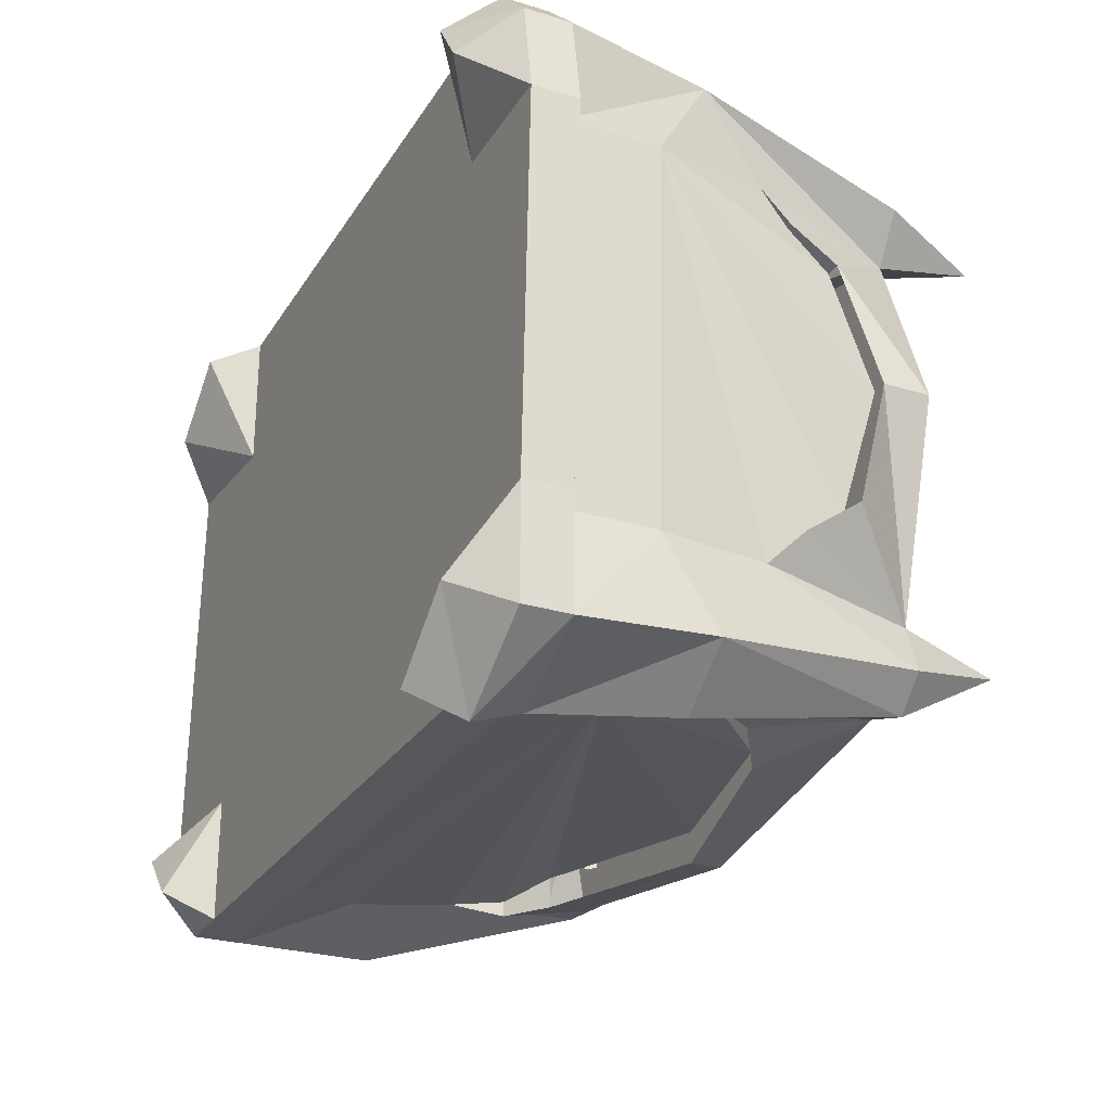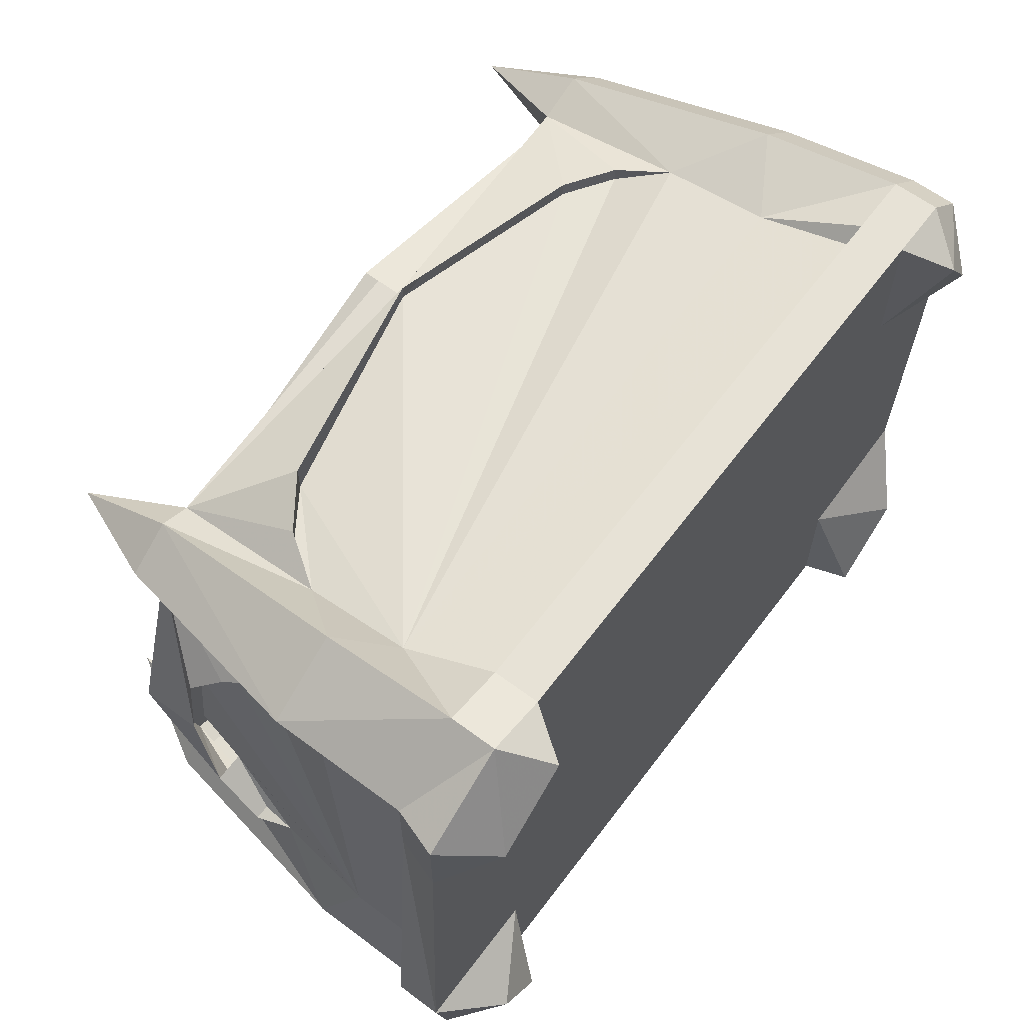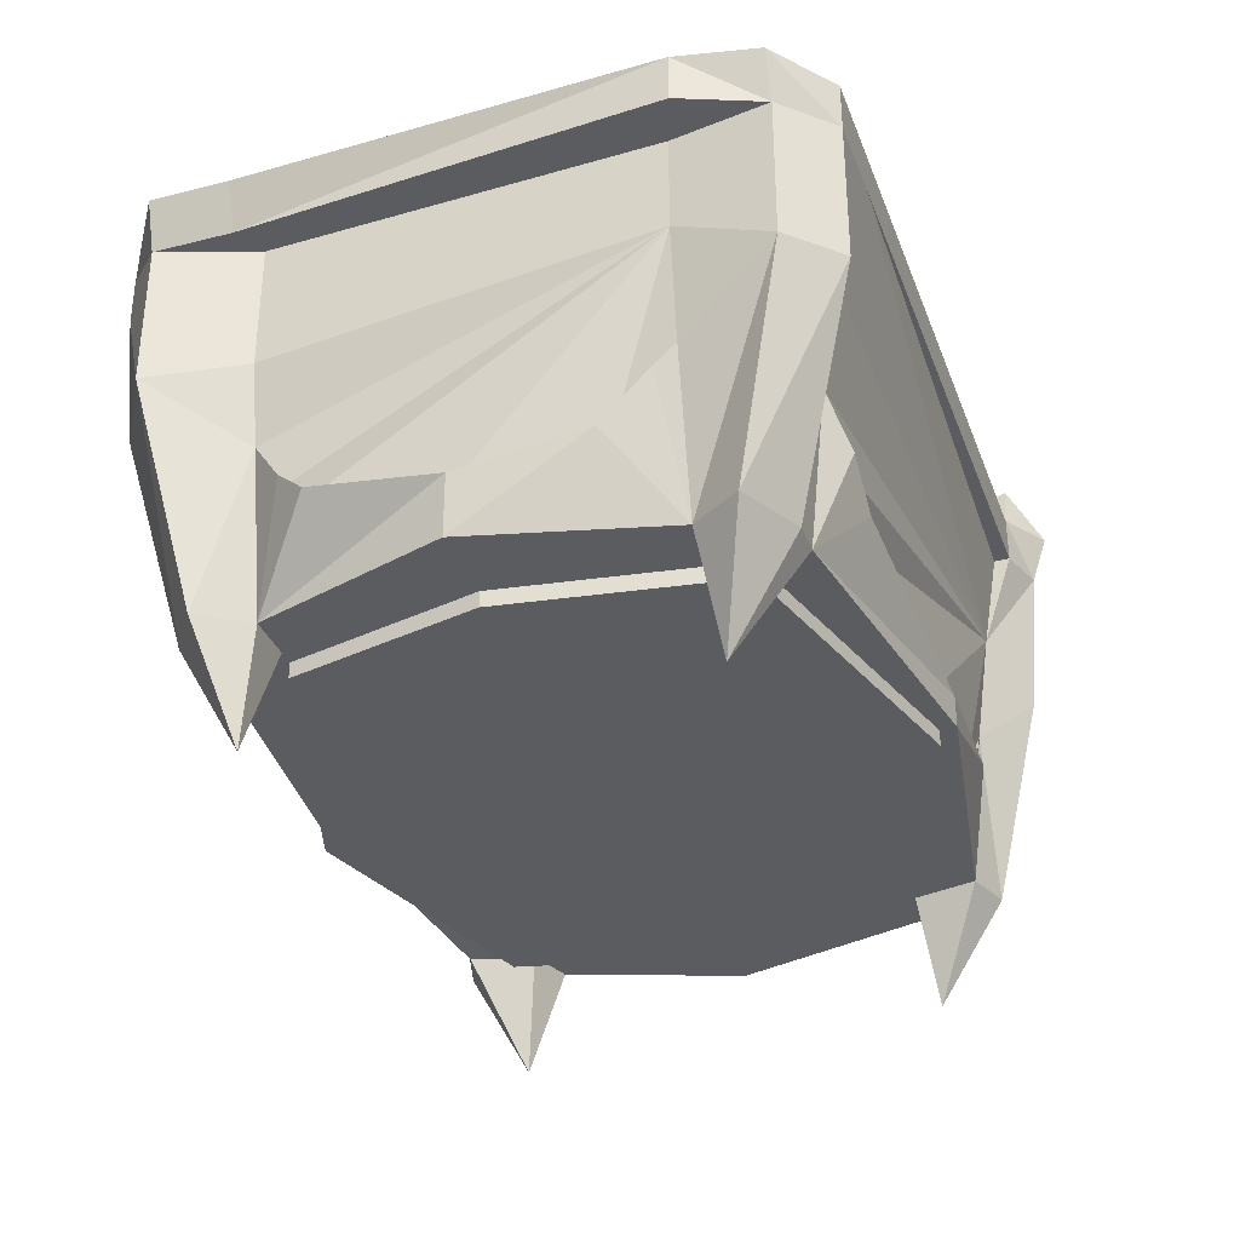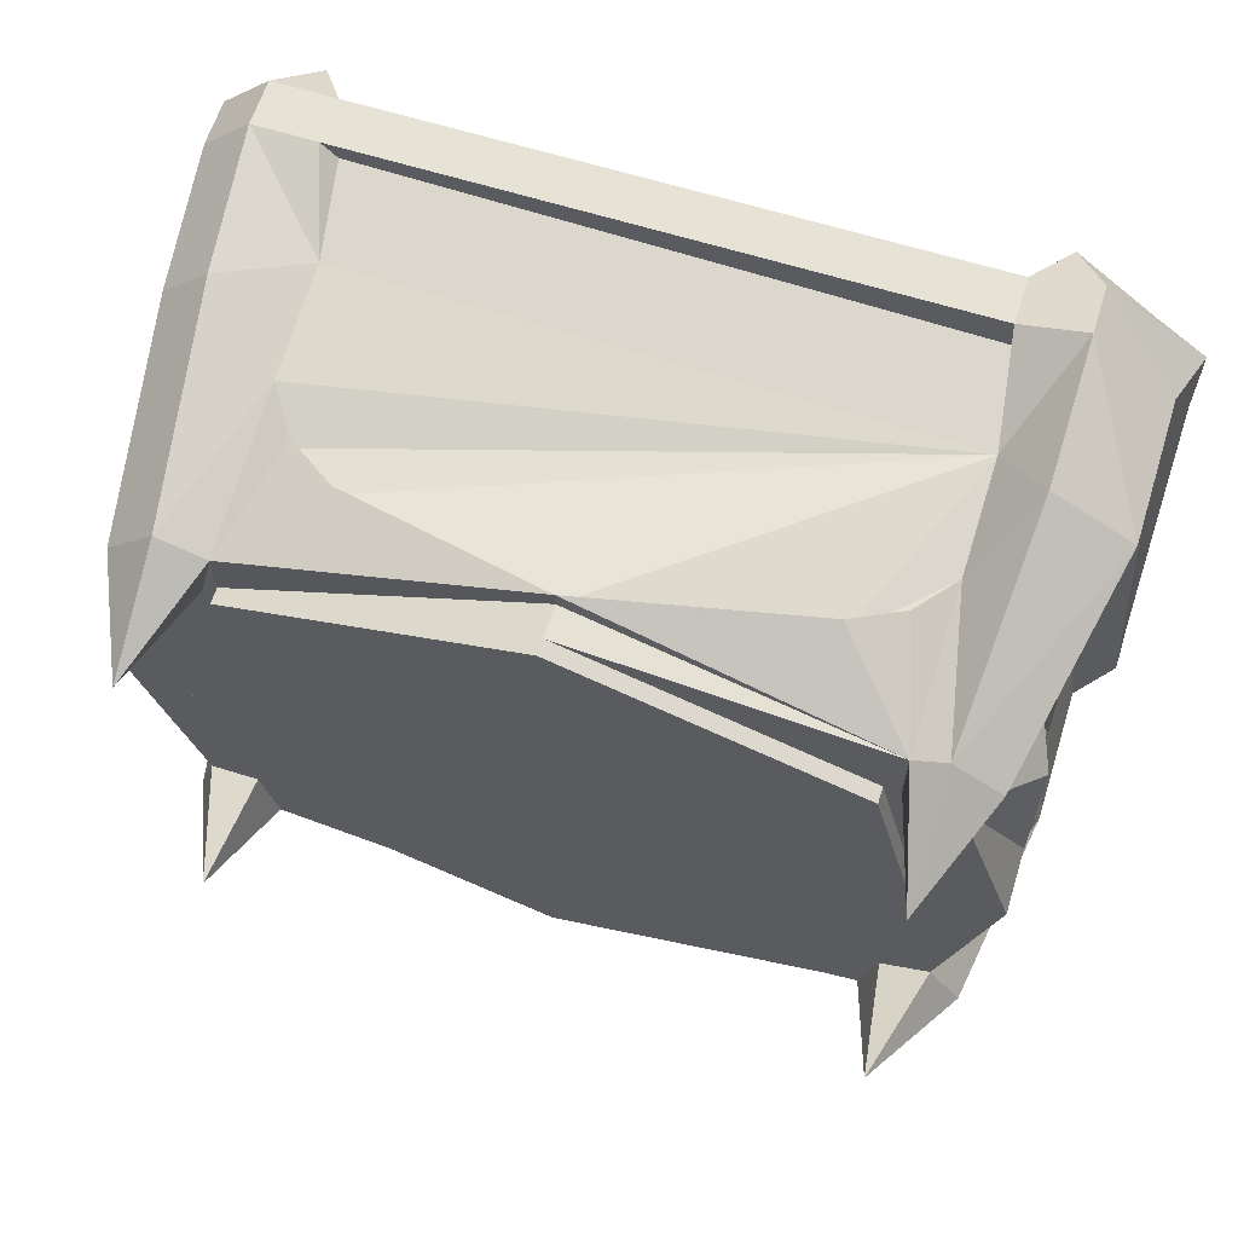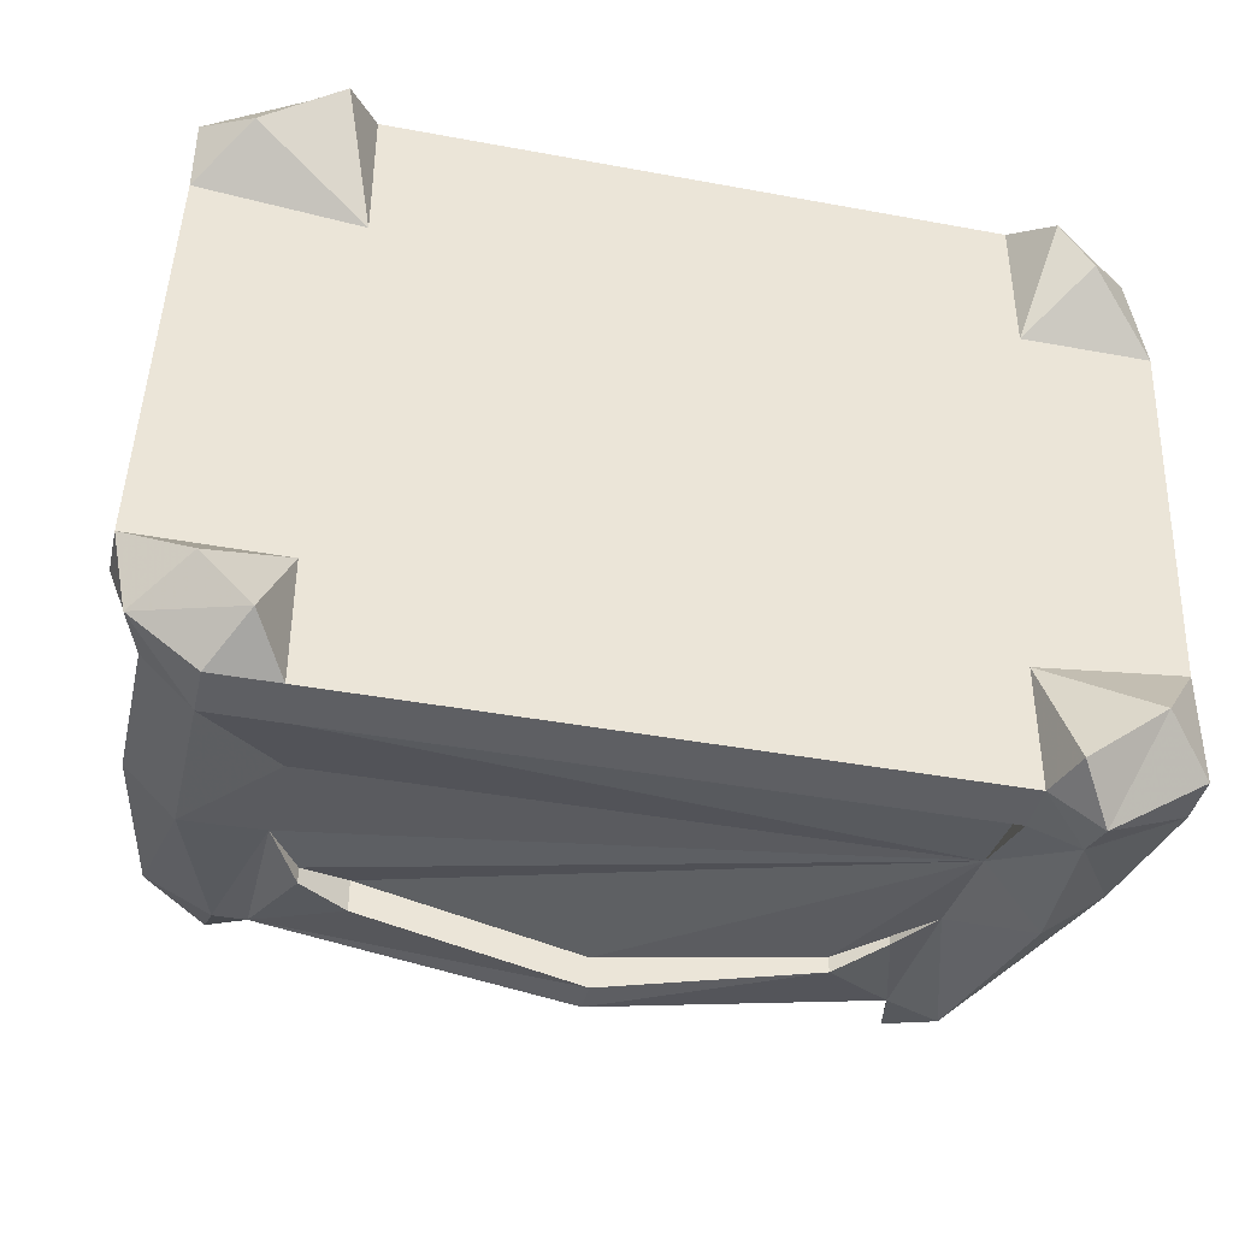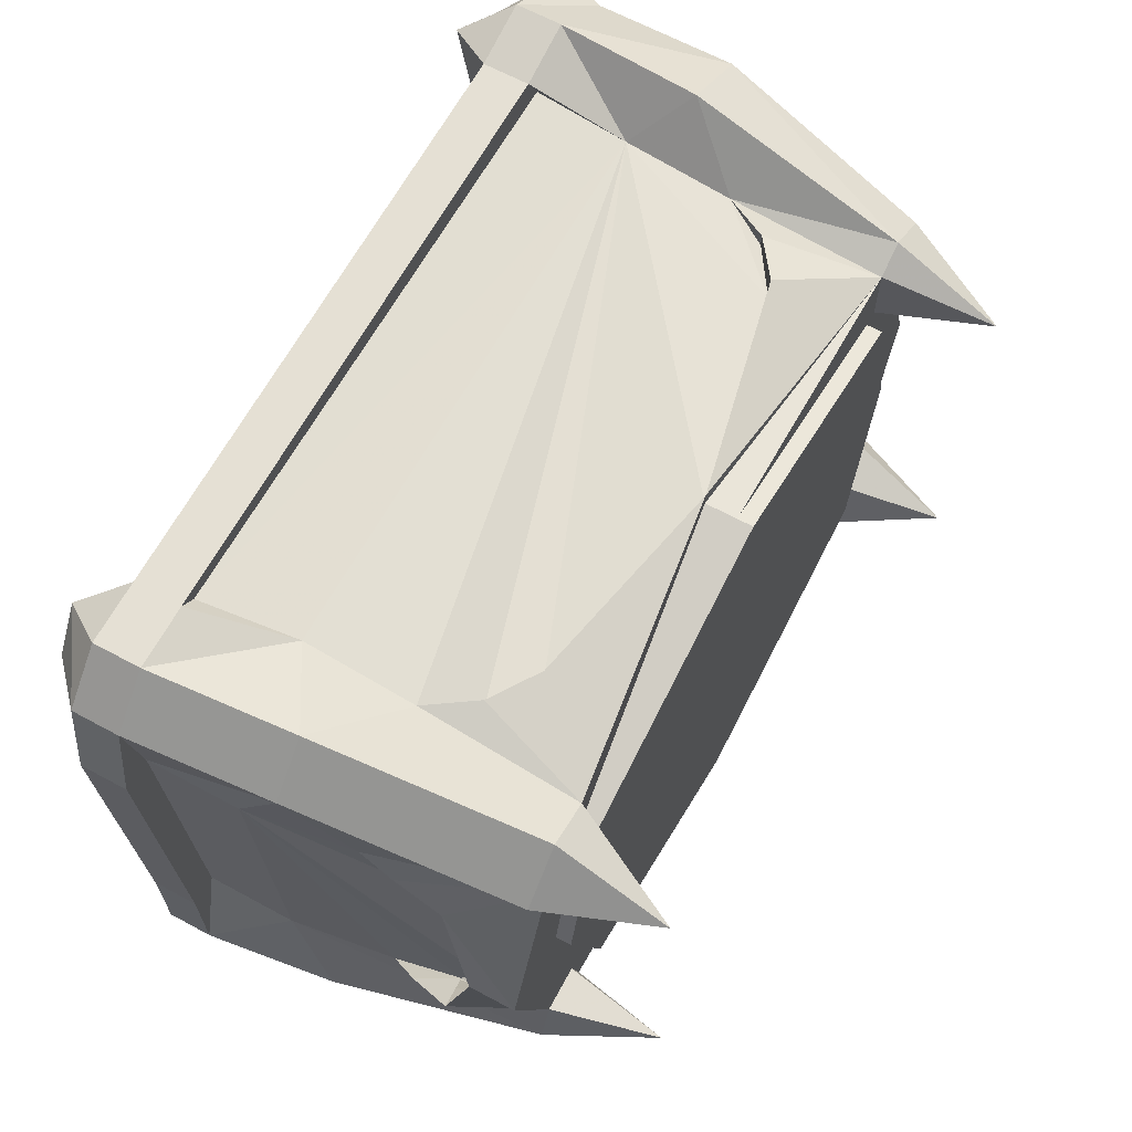
<metadata>
{"format":"obj","ext":"obj","renderer":"f3d","projection":"perspective","resolution":1024,"background":"white","views":[{"elev":-26.9,"azim":-115.4,"up":"+Z"},{"elev":62.9,"azim":127.0,"up":"+Z"},{"elev":-33.6,"azim":109.0,"up":"+Y"},{"elev":63.4,"azim":17.5,"up":"+Z"},{"elev":-40.7,"azim":167.2,"up":"+Z"},{"elev":65.2,"azim":-61.5,"up":"+Z"}]}
</metadata>
<code>
v 0.2109 -0.05469 -0.3984
v 0.2266 -0.05469 -0.6016
v 0.2266 -0.03125 -0.6016
v 0.2188 -0.03125 -0.3984
v 0.2188 -0.03125 -0.3594
v 0.2109 -0.05469 -0.3594
v 0.1953 -0.05469 -0.4062
v 0.2031 -0.05469 -0.5938
v 0.2109 -0.05469 -0.6406
v 0.2188 -0.03125 -0.6406
v 0.1953 -0.007812 -0.625
v 0.1562 -0.03125 -0.6016
v 0.1406 -0.03125 -0.4062
v 0.1953 -0.007812 -0.375
v 0.1719 -0.03125 -0.3281
v 0.1719 -0.05469 -0.3281
v 0.2109 -0.125 -0.3594
v 0.1953 -0.1172 -0.4062
v 0.2031 -0.1016 -0.5938
v 0.2109 -0.125 -0.6406
v 0.1875 -0.125 -0.6641
v 0.1875 -0.05469 -0.6641
v 0.1875 -0.03125 -0.6641
v 0.1719 -0.007812 -0.6484
v 0.1562 -0.03125 -0.6641
v -0.1406 -0.03125 -0.6016
v -0.1562 -0.03125 -0.4062
v -0.1562 -0.03125 -0.3359
v 0.1406 -0.03125 -0.3359
v 0.1562 -0.007812 -0.3438
v 0.1406 -0.05469 -0.3359
v 0.1484 -0.1016 -0.3594
v 0.1719 -0.125 -0.3359
v 0.1641 -0.2344 -0.3672
v 0.1875 -0.2344 -0.3828
v 0.1875 -0.1562 -0.4062
v 0.1875 -0.1797 -0.4219
v 0.1953 -0.1953 -0.4375
v 0.1953 -0.2031 -0.5
v 0.1875 -0.1953 -0.5625
v 0.1953 -0.1562 -0.5938
v 0.1797 -0.2344 -0.5938
v 0.1953 -0.2344 -0.6172
v 0.1641 -0.2344 -0.6328
v 0.1484 -0.1562 -0.6406
v 0.1484 -0.1016 -0.6484
v 0.1562 -0.05469 -0.6641
v 0.1953 -0.1797 -0.4219
v 0.2031 -0.1953 -0.4375
v 0.1719 -0.2344 -0.4062
v 0.2031 -0.2031 -0.5
v 0.2031 -0.2344 -0.5
v 0.2031 -0.1953 -0.5625
v 0.2031 -0.1719 -0.5859
v 0.1953 -0.1719 -0.5859
v 0.1641 -0.2891 -0.3984
v 0.1484 -0.2344 -0.4062
v 0.1641 -0.2344 -0.5
v 0.1562 -0.2344 -0.6016
v 0.1641 -0.2891 -0.6016
v 0.1484 -0.2344 -0.6328
v 0.1328 -0.1797 -0.6484
v 0.1328 -0.1797 -0.6406
v -0.1406 -0.1016 -0.6484
v 0.1484 -0.05469 -0.6641
v -0.1406 -0.05469 -0.6562
v -0.1406 -0.05469 -0.6641
v -0.1406 -0.03125 -0.6641
v -0.1484 -0.007812 -0.6641
v -0.1875 -0.007812 -0.6328
v -0.2109 -0.03125 -0.5938
v -0.2188 -0.03125 -0.4062
v -0.1875 -0.007812 -0.375
v -0.1719 -0.007812 -0.3516
v -0.1875 -0.03125 -0.3359
v -0.1562 -0.05469 -0.3359
v 0.1484 -0.05469 -0.3516
v -0.1484 -0.05469 -0.3438
v -0.1406 -0.1016 -0.3516
v -0.1406 -0.1562 -0.3594
v -0.125 -0.1797 -0.3672
v -0.1016 -0.1953 -0.3672
v 0 -0.2188 -0.3594
v 0.1094 -0.1953 -0.3672
v 0.1484 -0.1562 -0.3672
v 0.1484 -0.2344 -0.375
v 0.1094 -0.1953 -0.6328
v 0 -0.2188 -0.6406
v -0.1016 -0.1953 -0.6406
v -0.1406 -0.1562 -0.6406
v -0.1719 -0.125 -0.6641
v -0.1641 -0.05469 -0.6719
v 0.1094 -0.1953 -0.6484
v 0 -0.2188 -0.6562
v 0 -0.2344 -0.6562
v -0.1016 -0.1953 -0.6484
v -0.1406 -0.2344 -0.6328
v -0.125 -0.1797 -0.6406
v -0.125 -0.1797 -0.6328
v -0.1641 -0.2344 -0.6406
v -0.2031 -0.125 -0.6406
v -0.2109 -0.05469 -0.6484
v -0.1641 -0.03125 -0.6797
v -0.2109 -0.03125 -0.6484
v -0.2109 -0.05469 -0.5938
v -0.1953 -0.05469 -0.5938
v -0.2031 -0.05469 -0.4062
v -0.2188 -0.05469 -0.4062
v -0.1953 -0.1016 -0.5938
v -0.2031 -0.1016 -0.4062
v -0.2031 -0.125 -0.3672
v -0.2109 -0.05469 -0.3594
v -0.2109 -0.03125 -0.3594
v -0.1875 -0.05469 -0.3359
v -0.1797 -0.2344 -0.625
v -0.1875 -0.1562 -0.5938
v -0.1875 -0.1953 -0.5625
v -0.1953 -0.2109 -0.5
v -0.1875 -0.1953 -0.4375
v -0.1953 -0.1562 -0.4062
v -0.1719 -0.2344 -0.4141
v -0.1875 -0.2344 -0.3906
v -0.1797 -0.125 -0.3438
v -0.1562 -0.2891 -0.6094
v -0.1719 -0.2344 -0.6016
v -0.1953 -0.1719 -0.5781
v -0.2031 -0.1953 -0.5625
v -0.2031 -0.2109 -0.5
v -0.2031 -0.2344 -0.5
v -0.1953 -0.1953 -0.4375
v -0.1953 -0.1719 -0.4219
v -0.1875 -0.1719 -0.4219
v 0.1484 -0.2344 -0.6094
v 0 -0.2344 -0.6484
v -0.1328 -0.2344 -0.6016
v -0.1484 -0.2344 -0.6016
v -0.1641 -0.2344 -0.5
v -0.1875 -0.2344 -0.5
v -0.1484 -0.2344 -0.4062
v -0.1641 -0.2891 -0.3984
v -0.1641 -0.2344 -0.3672
v -0.1406 -0.2344 -0.375
v -0.1406 -0.2344 -0.3984
v 0 -0.2188 -0.3516
v -0.1016 -0.1953 -0.3594
v -0.125 -0.1797 -0.3594
v 0.1328 -0.1797 -0.3672
v 0.1328 -0.1797 -0.3594
v 0.1094 -0.1953 -0.3516
v 0 -0.2344 -0.3594
v 0.1406 -0.2344 -0.4062
v -0.1406 -0.2422 -0.3984
v 0 -0.2422 -0.3594
v 0.1406 -0.2422 -0.4062
v 0.1641 -0.2422 -0.5
v 0.1484 -0.2422 -0.6094
v 0 -0.2422 -0.6484
v -0.1328 -0.2422 -0.6016
v -0.1641 -0.2422 -0.5
f 1 2 3
f 1 3 4
f 49 48 50
f 49 50 51
f 51 50 52
f 51 52 53
f 53 52 42
f 53 42 54
f 41 54 42
f 48 36 50
f 45 61 62
f 47 67 68
f 47 68 25
f 28 76 29
f 29 76 31
f 93 62 61
f 93 61 94
f 94 61 95
f 94 95 96
f 96 95 97
f 96 97 98
f 90 98 97
f 105 108 72
f 105 72 71
f 116 125 126
f 127 126 125
f 127 125 128
f 128 125 129
f 128 129 130
f 130 129 121
f 130 121 131
f 120 131 121
f 142 83 144
f 142 144 145
f 142 145 146
f 142 146 80
f 85 148 86
f 86 148 149
f 86 149 144
f 86 144 83
f 150 143 152
f 150 152 153
f 150 153 151
f 151 153 154
f 151 154 58
f 133 58 155
f 133 155 156
f 133 156 134
f 134 156 157
f 134 157 135
f 135 157 158
f 135 158 137
f 143 137 159
f 143 159 152
f 154 155 58
f 158 159 137
f 1 4 5
f 1 5 6
f 1 6 7
f 2 8 9
f 2 9 3
f 3 9 10
f 3 10 11
f 4 14 5
f 5 14 15
f 5 15 6
f 6 15 16
f 6 16 17
f 6 17 18
f 6 18 7
f 8 19 20
f 8 20 9
f 9 20 21
f 9 21 22
f 9 22 10
f 10 22 23
f 10 23 24
f 10 24 11
f 14 30 15
f 15 30 29
f 15 29 16
f 16 29 31
f 16 31 32
f 16 32 33
f 16 33 17
f 21 46 22
f 22 46 47
f 22 47 23
f 23 47 25
f 23 25 24
f 28 74 75
f 28 75 76
f 31 77 32
f 64 91 92
f 64 92 67
f 91 101 92
f 92 101 102
f 92 102 103
f 92 103 68
f 92 68 67
f 103 102 104
f 103 104 70
f 103 70 69
f 103 69 68
f 104 102 105
f 104 105 71
f 104 71 70
f 102 106 105
f 102 101 109
f 102 109 106
f 107 110 111
f 107 111 112
f 107 112 108
f 108 112 72
f 72 112 113
f 72 113 73
f 73 113 74
f 74 113 75
f 75 113 114
f 75 114 76
f 76 114 79
f 111 123 112
f 112 123 114
f 112 114 113
f 123 79 114
f 1 7 8
f 1 8 2
f 38 37 48
f 38 48 49
f 53 54 55
f 53 55 40
f 41 55 54
f 37 36 48
f 50 57 58
f 50 58 52
f 52 58 42
f 42 58 59
f 45 62 63
f 47 65 66
f 47 66 67
f 31 76 77
f 87 63 62
f 87 62 93
f 96 98 99
f 96 99 89
f 90 99 98
f 105 106 107
f 105 107 108
f 76 78 77
f 116 126 117
f 117 126 127
f 130 131 132
f 130 132 119
f 120 132 131
f 61 59 133
f 61 133 95
f 95 133 134
f 95 134 97
f 97 134 135
f 97 135 136
f 125 136 137
f 125 137 138
f 125 138 129
f 129 138 121
f 121 138 137
f 121 137 139
f 142 139 143
f 142 143 83
f 82 81 146
f 82 146 145
f 81 80 146
f 85 147 148
f 86 83 150
f 86 150 151
f 86 151 57
f 147 84 149
f 147 149 148
f 83 143 150
f 151 58 57
f 133 59 58
f 135 137 136
f 137 143 139
f 152 159 158
f 152 158 153
f 153 158 157
f 153 157 154
f 154 157 156
f 154 156 155
f 3 11 12
f 4 13 14
f 11 24 12
f 12 24 25
f 13 29 30
f 13 30 14
f 17 33 34
f 17 34 35
f 17 35 36
f 17 36 18
f 19 41 20
f 20 41 42
f 20 42 43
f 20 43 21
f 21 43 44
f 21 44 45
f 21 45 46
f 50 36 35
f 50 35 56
f 50 56 57
f 42 59 60
f 42 60 43
f 43 60 44
f 44 60 61
f 44 61 45
f 26 68 69
f 26 69 70
f 26 70 71
f 27 72 73
f 27 73 74
f 27 74 28
f 32 85 33
f 33 85 34
f 34 85 86
f 34 86 56
f 34 56 35
f 64 90 91
f 90 97 100
f 90 100 91
f 91 100 101
f 101 100 115
f 101 115 109
f 109 115 116
f 110 120 111
f 111 120 121
f 111 121 122
f 111 122 123
f 100 97 124
f 100 124 115
f 115 124 125
f 115 125 116
f 97 136 124
f 124 136 125
f 121 139 140
f 121 140 122
f 122 140 141
f 122 141 123
f 123 141 80
f 123 80 79
f 59 61 60
f 142 141 140
f 142 140 139
f 142 80 141
f 86 57 56
f 3 12 4
f 4 12 13
f 12 25 26
f 12 26 27
f 12 27 13
f 13 27 28
f 13 28 29
f 25 68 26
f 26 71 27
f 27 71 72
f 7 18 19
f 7 19 8
f 18 36 19
f 19 36 37
f 19 37 38
f 19 38 39
f 19 39 40
f 19 40 41
f 40 55 41
f 45 63 64
f 45 64 46
f 46 64 65
f 32 77 78
f 32 78 79
f 32 79 80
f 32 80 81
f 32 81 82
f 32 82 83
f 32 83 84
f 32 84 85
f 64 63 87
f 64 87 88
f 64 88 89
f 64 89 90
f 64 66 65
f 89 99 90
f 106 109 110
f 106 110 107
f 76 79 78
f 109 116 110
f 110 116 117
f 110 117 118
f 110 118 119
f 110 119 120
f 119 132 120
f 85 84 147
f 46 65 47
f 64 67 66

</code>
